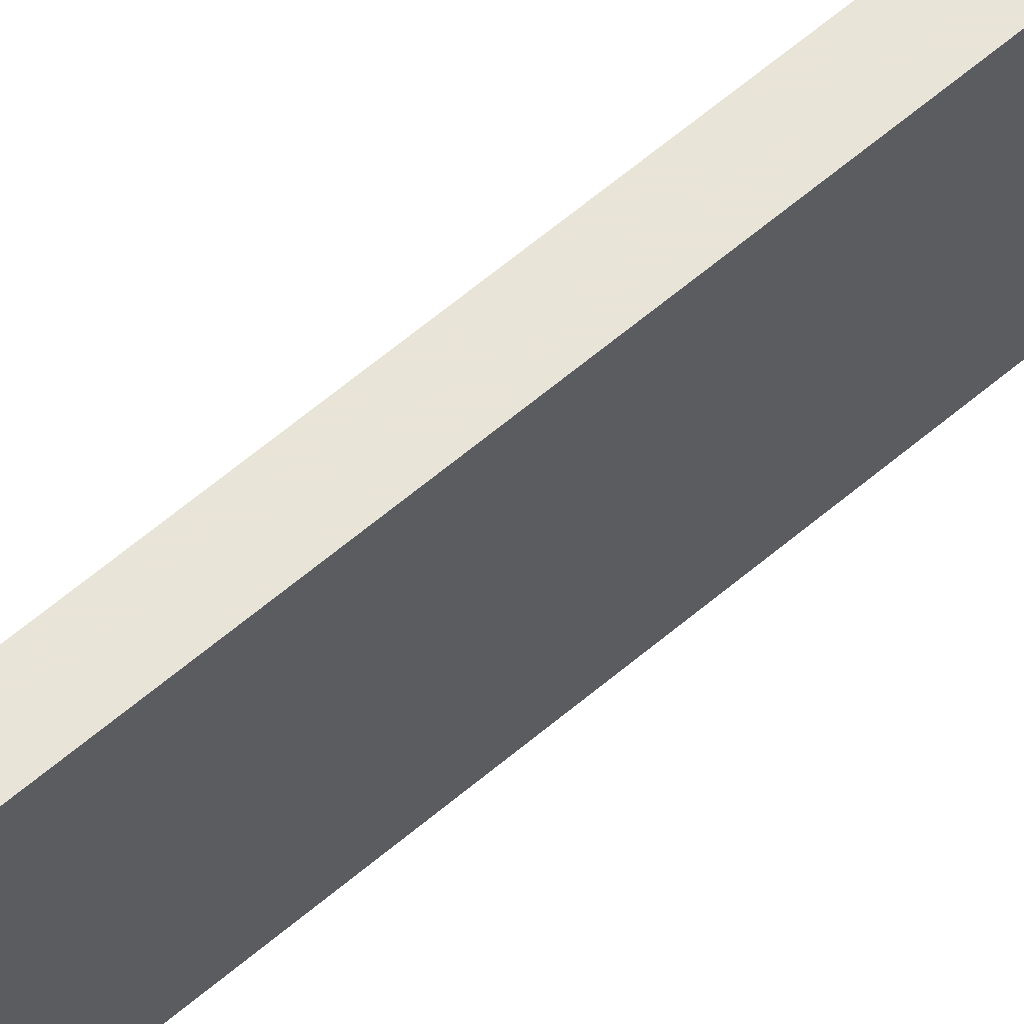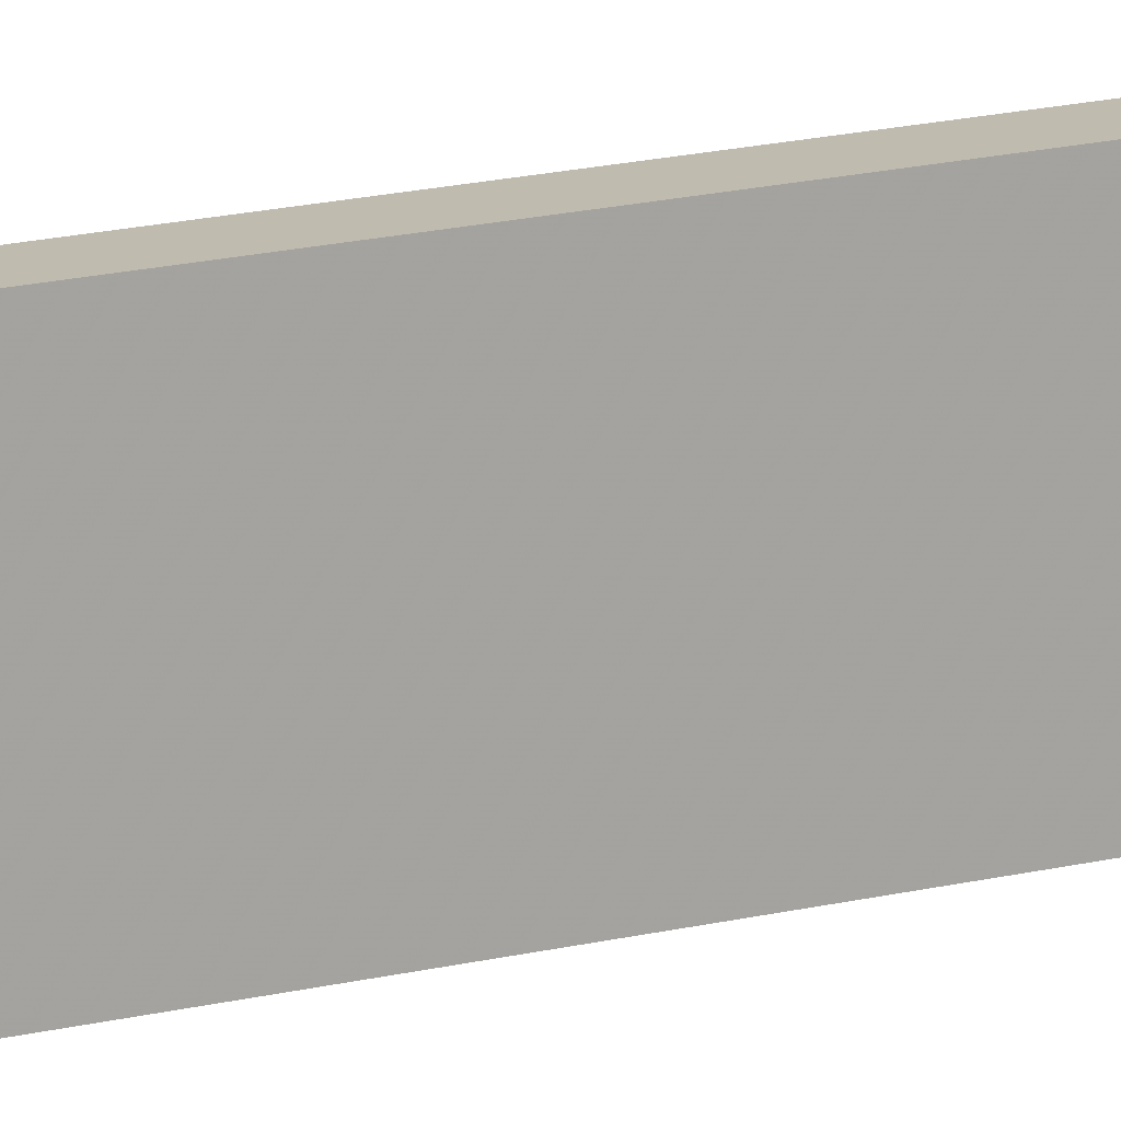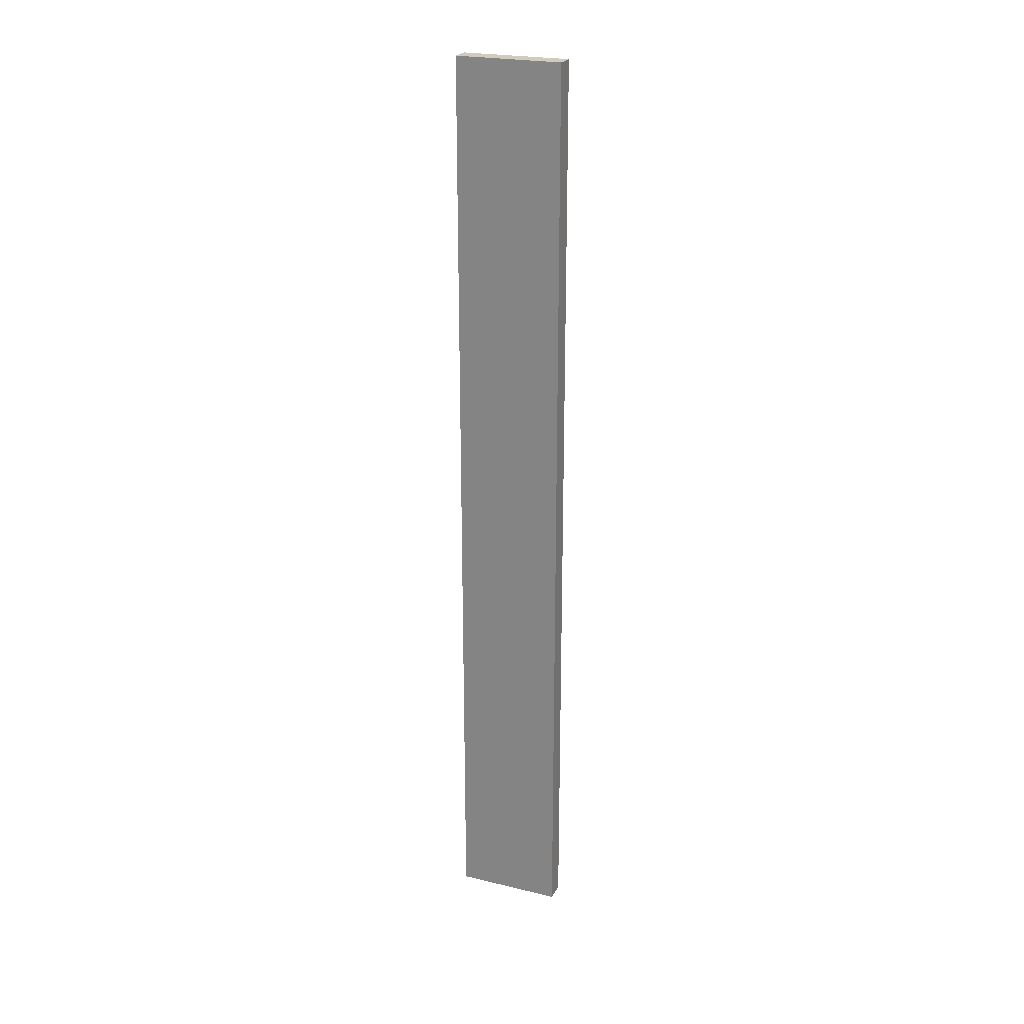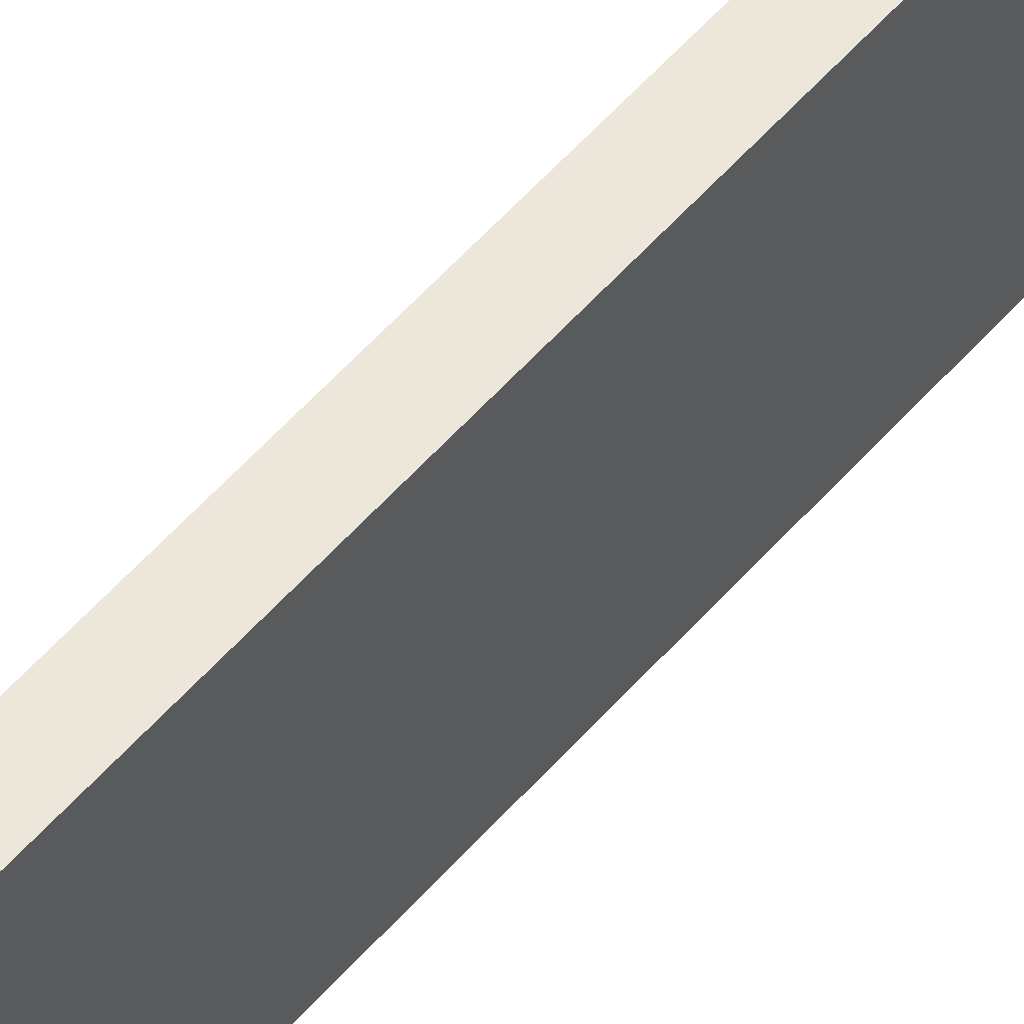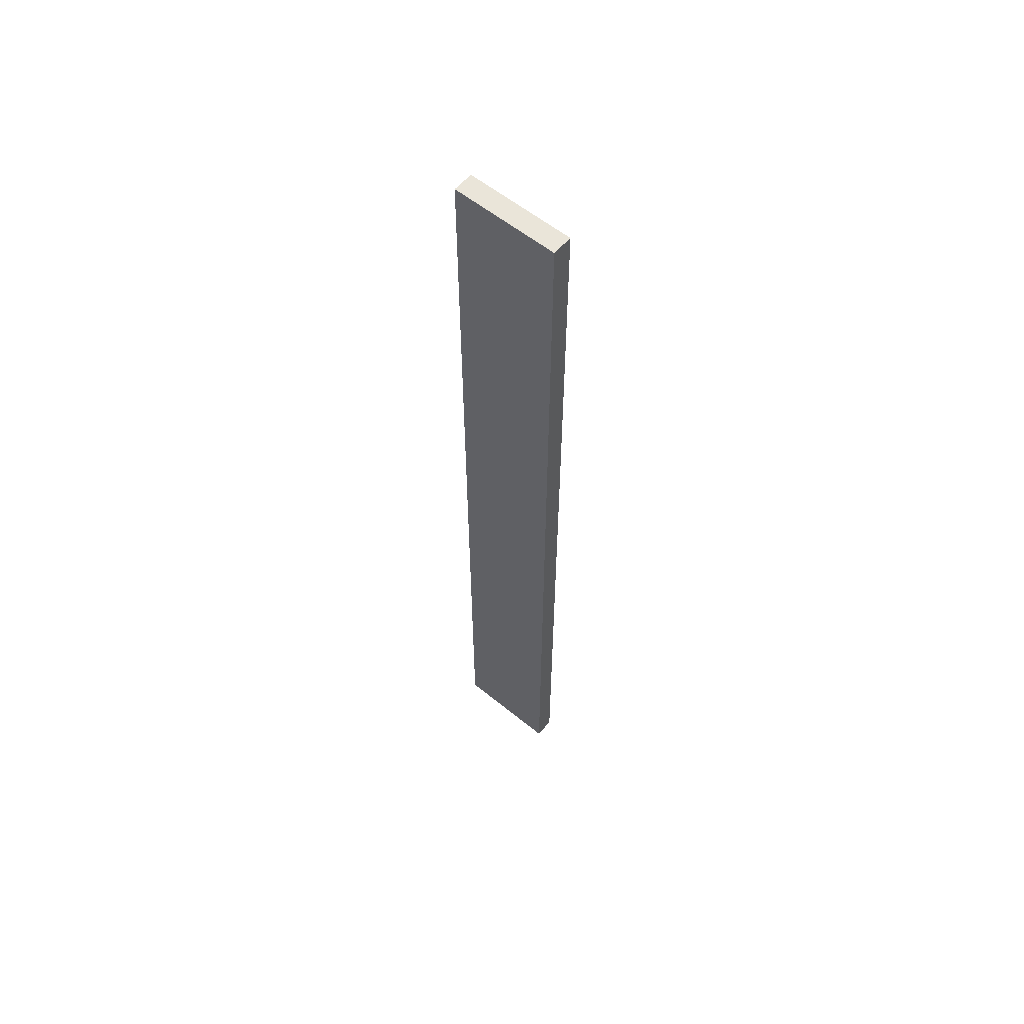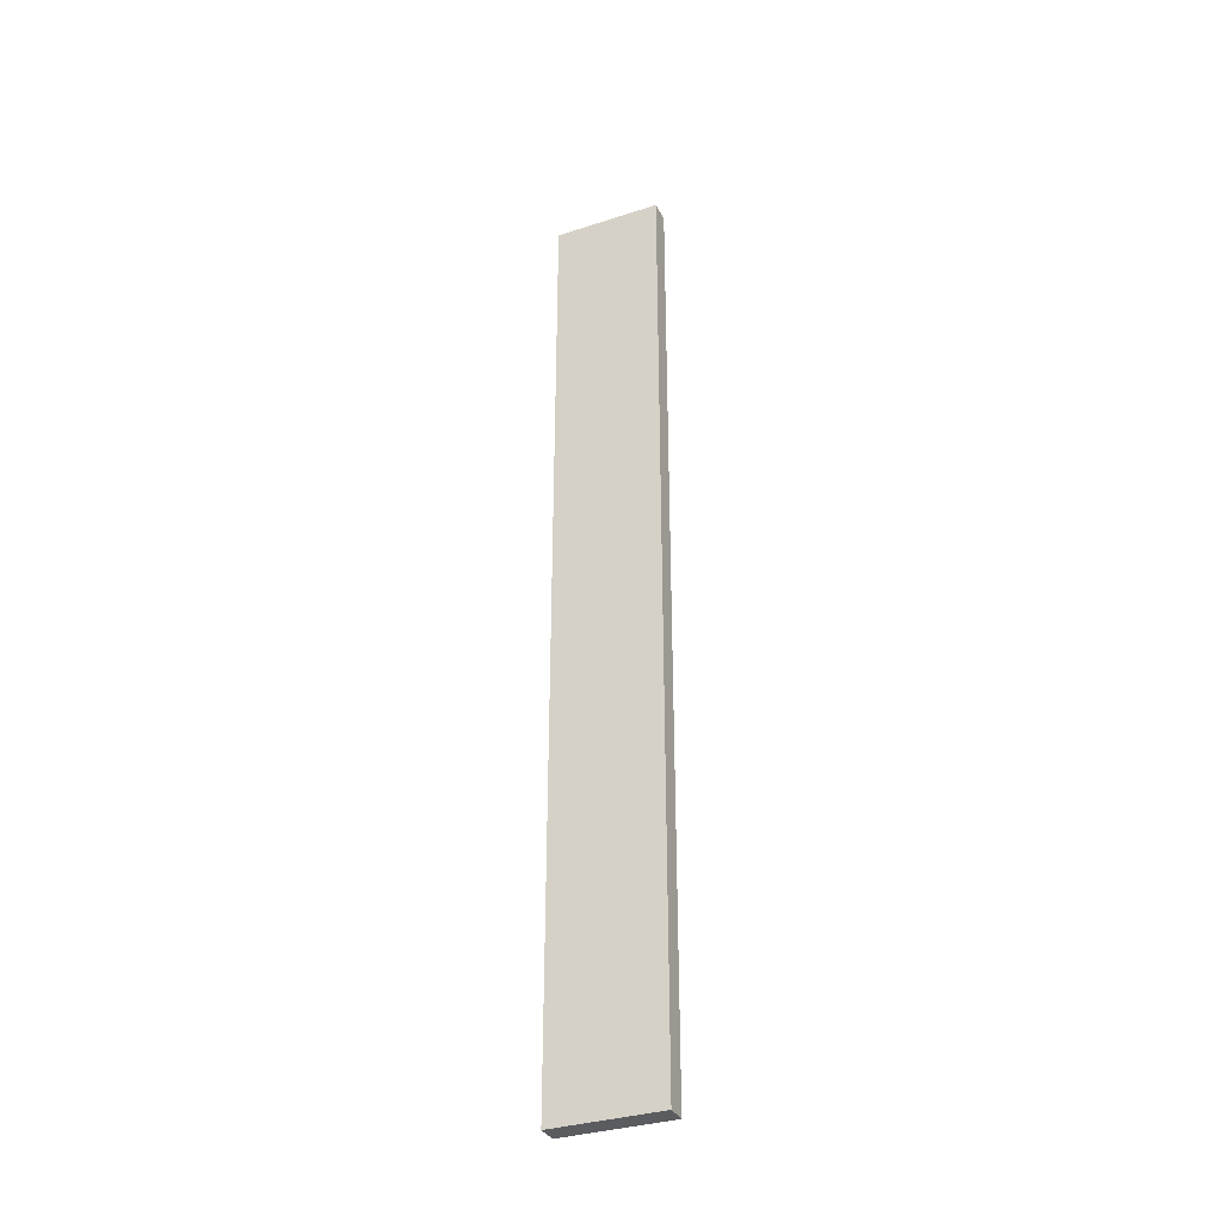
<metadata>
{"format":"obj","ext":"obj","renderer":"f3d","projection":"perspective","resolution":1024,"background":"white","views":[{"elev":60.7,"azim":-131.2,"up":"+Z"},{"elev":16.2,"azim":62.3,"up":"+Z"},{"elev":23.7,"azim":111.9,"up":"+Y"},{"elev":51.8,"azim":38.9,"up":"+Z"},{"elev":58.4,"azim":-50.0,"up":"+Y"},{"elev":-34.2,"azim":-66.4,"up":"+Y"}]}
</metadata>
<code>
o Box2125
v -0.3582 0.1084 0.2623
v -0.3582 0.1084 0.2451
v -0.3549 0.1084 0.2451
v -0.3549 0.1084 0.2623
v -0.3582 0.2594 0.2623
v -0.3549 0.2594 0.2623
v -0.3549 0.2594 0.2451
v -0.3582 0.2594 0.2451
f 1 2 3 4
f 5 6 7 8
f 1 4 6 5
f 4 3 7 6
f 3 2 8 7
f 2 1 5 8

</code>
